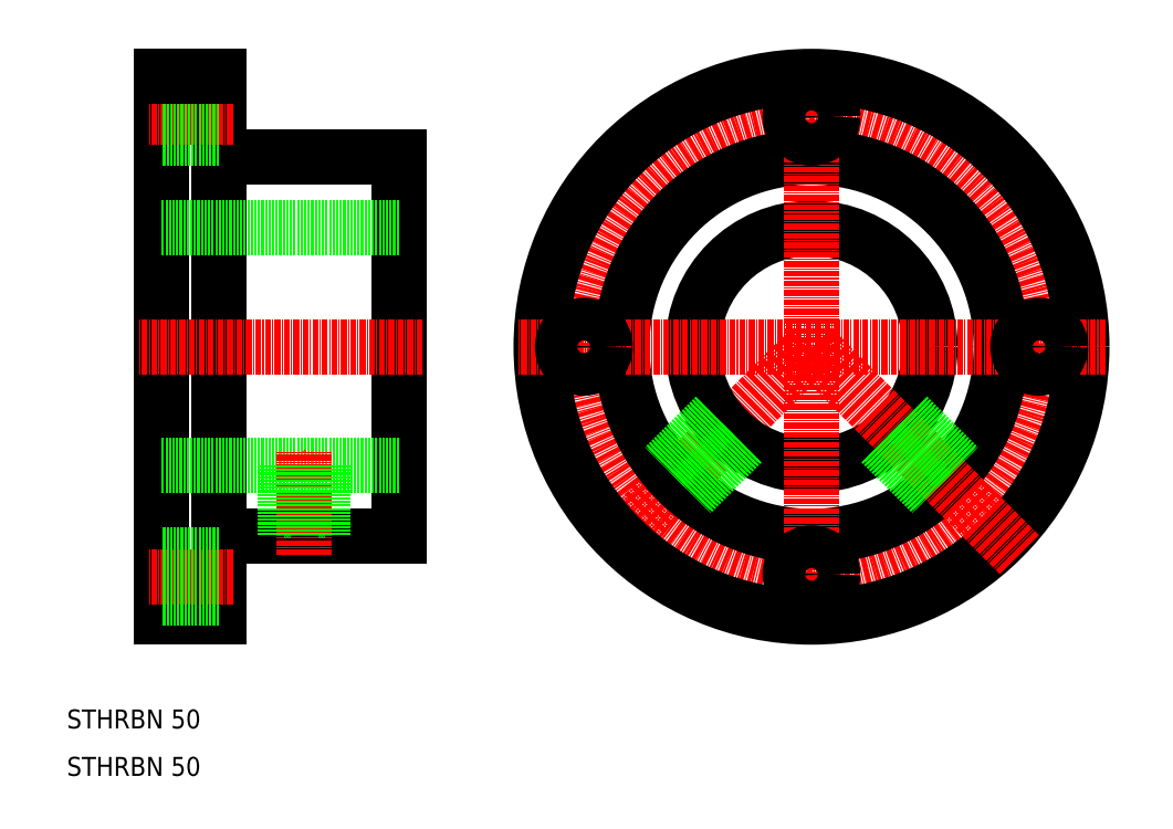
<metadata>
{"format":"dxf","ext":"dxf","renderer":"ezdxf+matplotlib","layout":"modelspace","background":"white","min_lineweight":24,"dpi":150}
</metadata>
<code>
0
SECTION
2
ENTITIES
0
TEXT
8
0
10
10
20
10
30
0
40
4
1
STHRBN 50
0
TEXT
8
0
10
10
20
20
30
0
40
4
1
STHRBN 50
0
LINE
8
CENTER
10
123.2
20
56.66
30
0
11
167
21
100.5
31
0
0
CIRCLE
8
CENTER
10
167
20
100.5
30
0
40
48.5
0
CIRCLE
8
0
10
167
20
100.5
30
0
40
25
0
LINE
8
0
10
42
20
43.5
30
0
11
42
21
157.5
31
0
0
LINE
8
0
10
30
20
43.5
30
0
11
30
21
157.5
31
0
0
LINE
8
0
10
80
20
60.5
30
0
11
80
21
140.5
31
0
0
CIRCLE
8
0
10
167
20
100.5
30
0
40
40
0
LINE
8
CENTER
10
167
20
162.5
30
0
11
167
21
42
31
0
0
CIRCLE
8
0
10
167
20
100.5
30
0
40
57
0
LINE
8
CENTER
10
210.8
20
56.66
30
0
11
167
21
100.5
31
0
0
LINE
8
0
10
42
20
43.5
30
0
11
30
21
43.5
31
0
0
LINE
8
0
10
30
20
75.5
30
0
11
80
21
75.5
31
0
0
LINE
8
0
10
42
20
60.5
30
0
11
80
21
60.5
31
0
0
LINE
8
CENTER
10
45
20
52
30
0
11
27
21
52
31
0
0
LINE
8
CENTER
10
60
20
56.5
30
0
11
60
21
78.5
31
0
0
LINE
8
CENTER
10
229
20
100.5
30
0
11
105
21
100.5
31
0
0
LINE
8
0
10
42
20
140.5
30
0
11
80
21
140.5
31
0
0
LINE
8
0
10
30
20
125.5
30
0
11
80
21
125.5
31
0
0
LINE
8
CENTER
10
85
20
100.5
30
0
11
25
21
100.5
31
0
0
LINE
8
CENTER
10
45
20
149
30
0
11
27
21
149
31
0
0
LINE
8
0
10
42
20
153.5
30
0
11
30
21
153.5
31
0
0
LINE
8
0
10
42
20
157.5
30
0
11
30
21
157.5
31
0
0
CIRCLE
8
0
10
167
20
149
30
0
40
4.5
0
CIRCLE
8
0
10
119
20
100.5
30
0
40
4.5
0
CIRCLE
8
0
10
167
20
52.5
30
0
40
4.5
0
CIRCLE
8
0
10
215
20
100.5
30
0
40
4.5
0
LINE
8
0
10
42
20
144.5
30
0
11
30
21
144.5
31
0
0
LINE
8
0
10
42
20
56.5
30
0
11
30
21
56.5
31
0
0
LINE
8
0
10
42
20
47.5
30
0
11
30
21
47.5
31
0
0
LINE
8
0
10
152.4
20
80.22
30
0
11
141.7
21
69.54
31
0
0
LINE
8
0
10
151.8
20
80.63
30
0
11
141.1
21
69.98
31
0
0
LINE
8
0
10
146.7
20
85.88
30
0
11
136
21
75.2
31
0
0
LINE
8
0
10
147.1
20
85.33
30
0
11
136.4
21
74.68
31
0
0
LINE
8
0
10
64
20
75.5
30
0
11
64
21
60.5
31
0
0
LINE
8
0
10
63.32
20
75.5
30
0
11
63.32
21
60.5
31
0
0
LINE
8
0
10
56.68
20
75.5
30
0
11
56.67
21
60.5
31
0
0
LINE
8
0
10
56
20
75.5
30
0
11
56
21
60.5
31
0
0
LINE
8
0
10
181.6
20
80.23
30
0
11
192.3
21
69.55
31
0
0
LINE
8
0
10
182.2
20
80.63
30
0
11
192.9
21
69.98
31
0
0
LINE
8
0
10
186.9
20
85.34
30
0
11
197.6
21
74.69
31
0
0
LINE
8
0
10
187.3
20
85.88
30
0
11
198
21
75.21
31
0
0
ENDSEC
0
EOF

</code>
